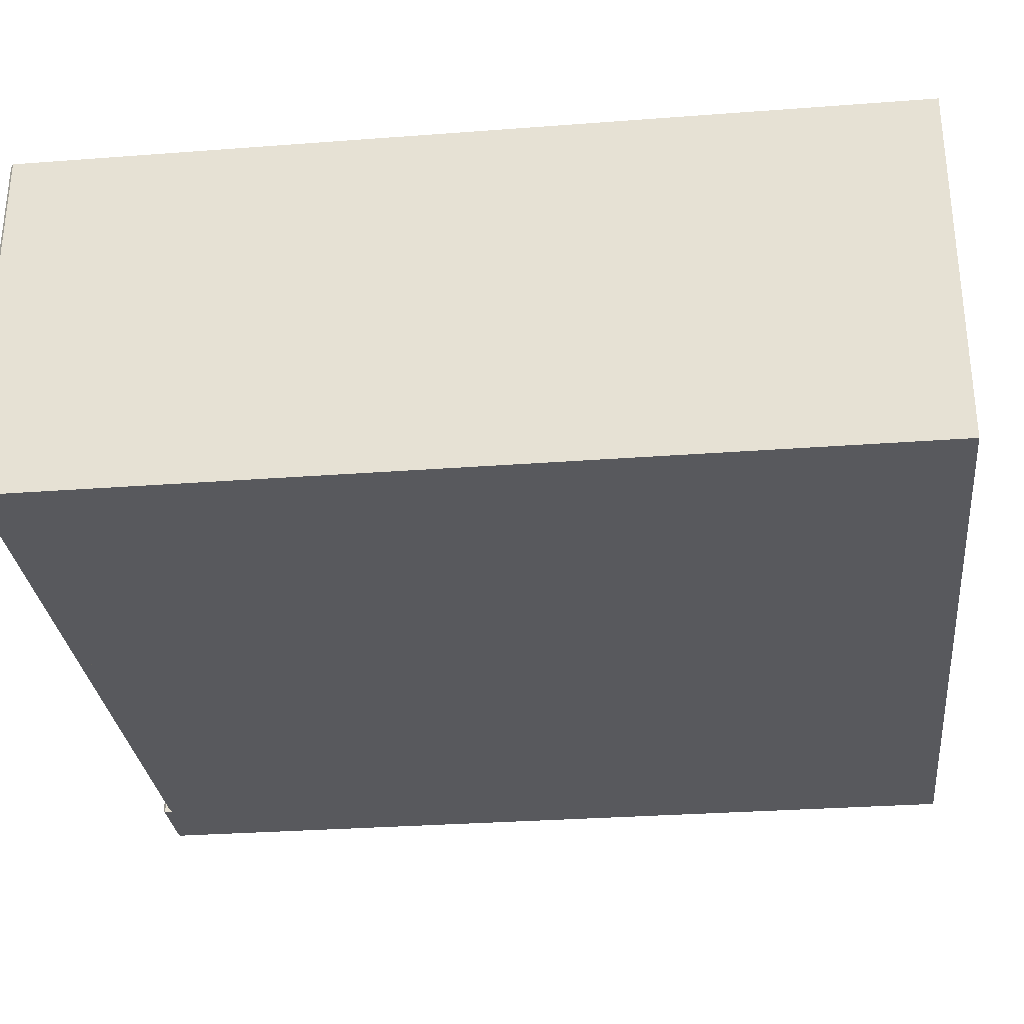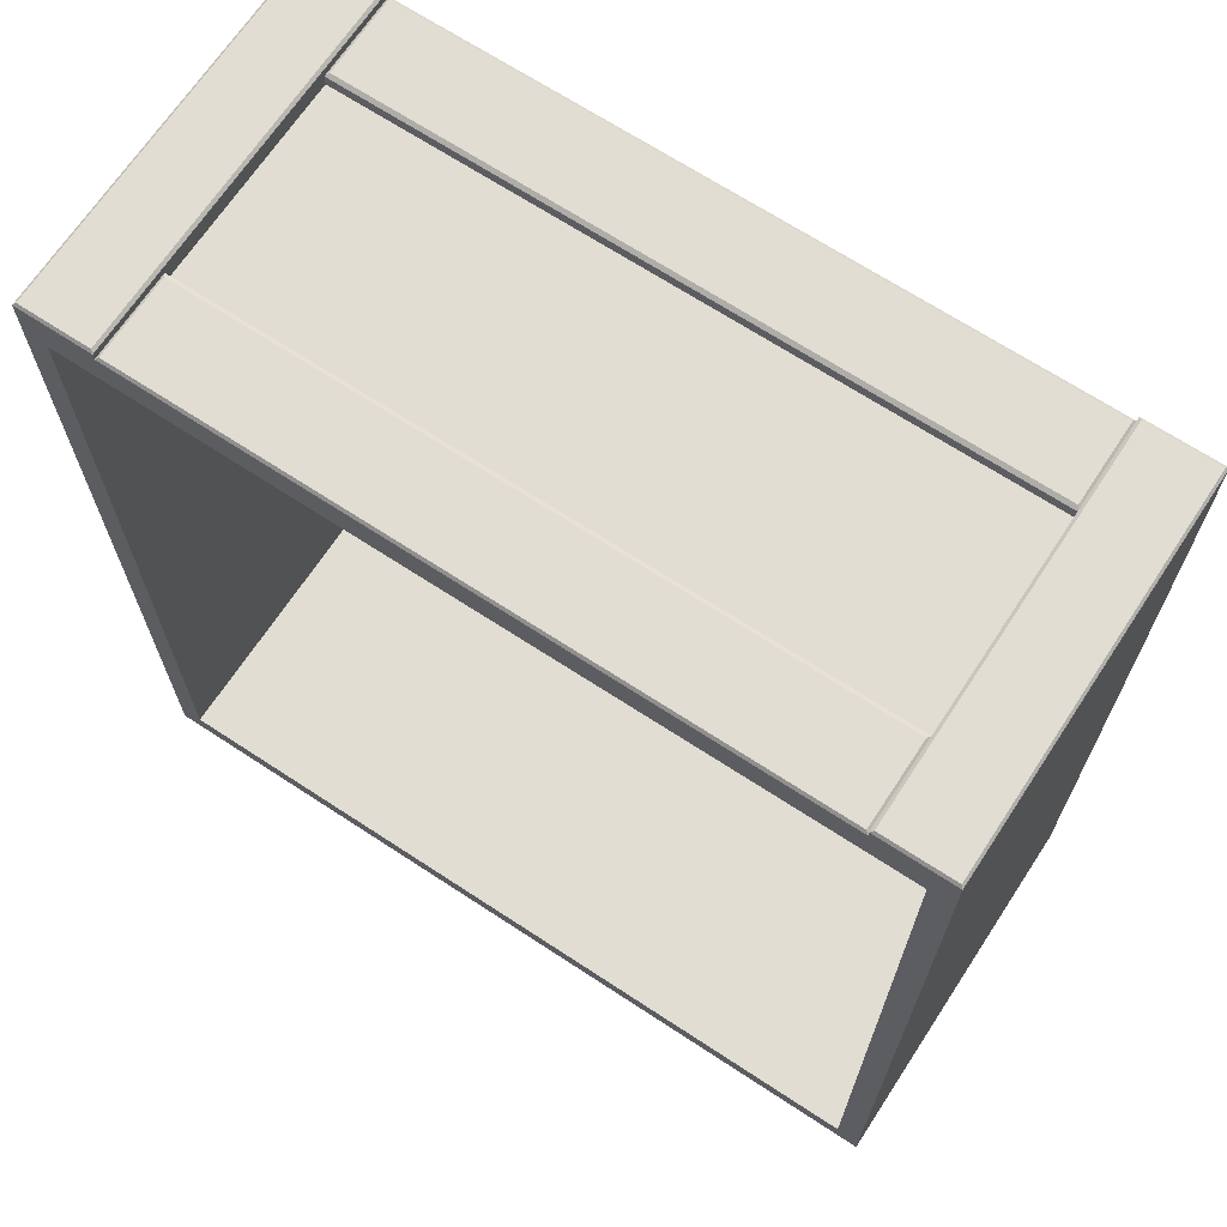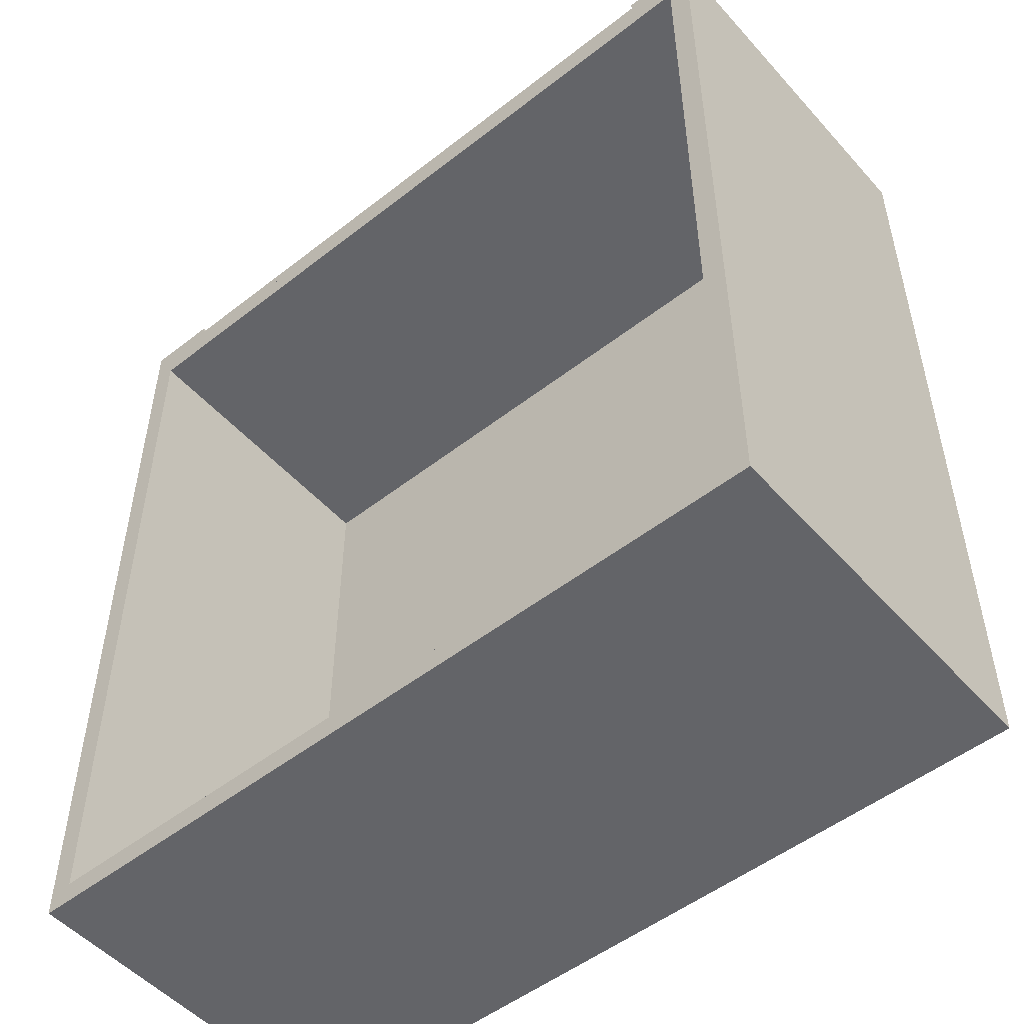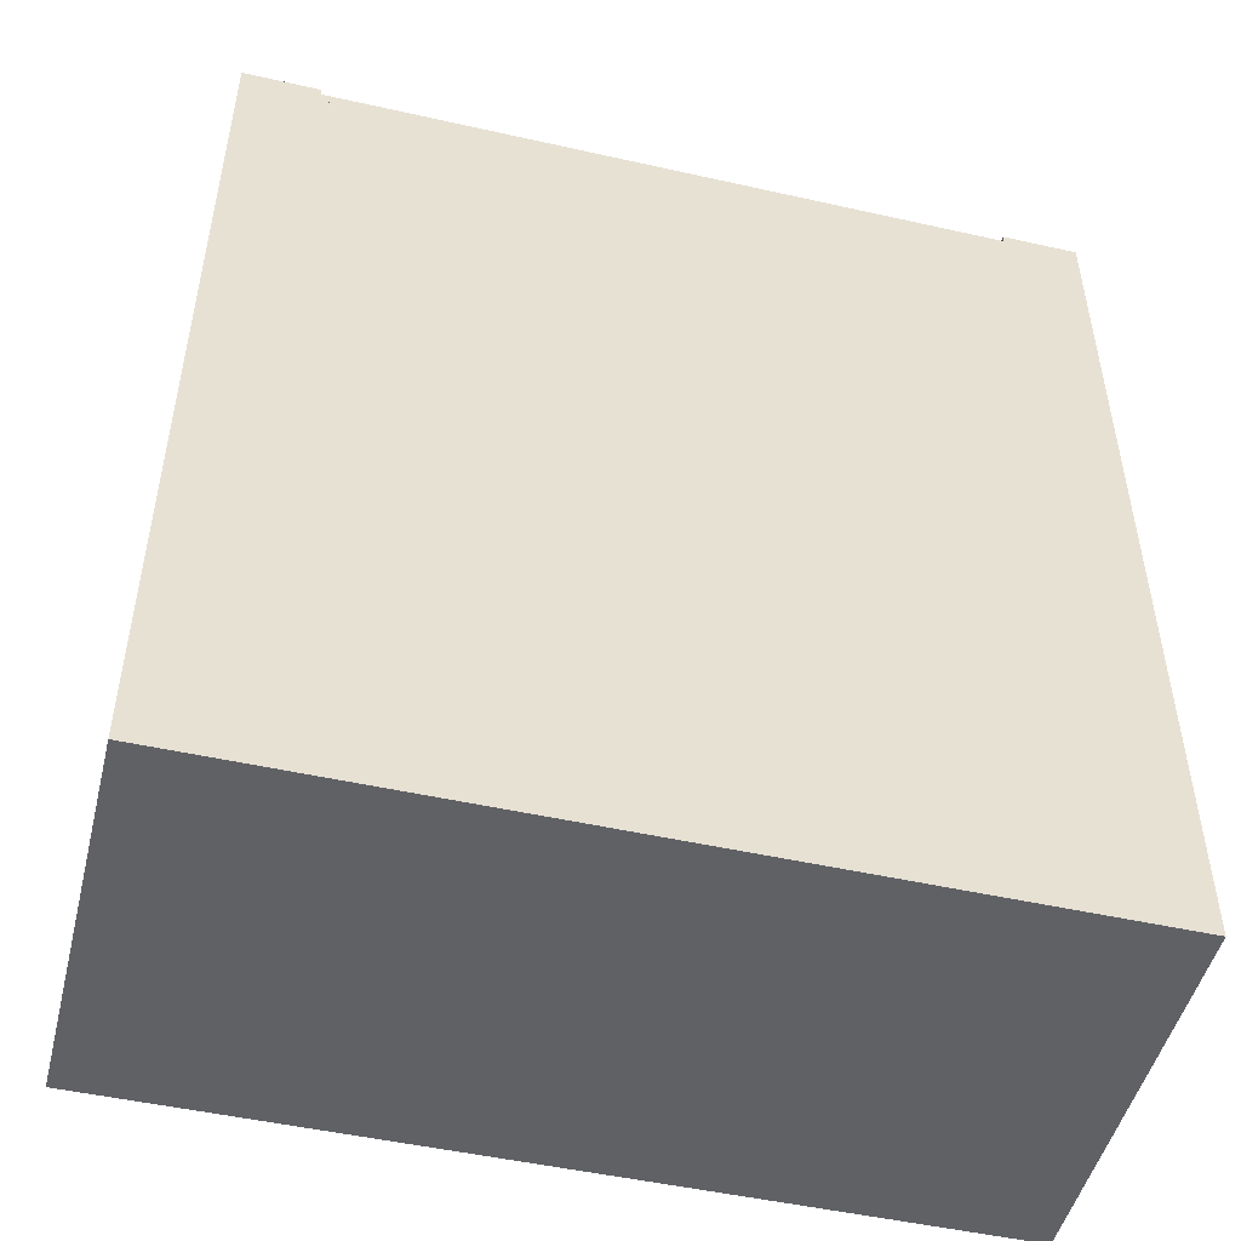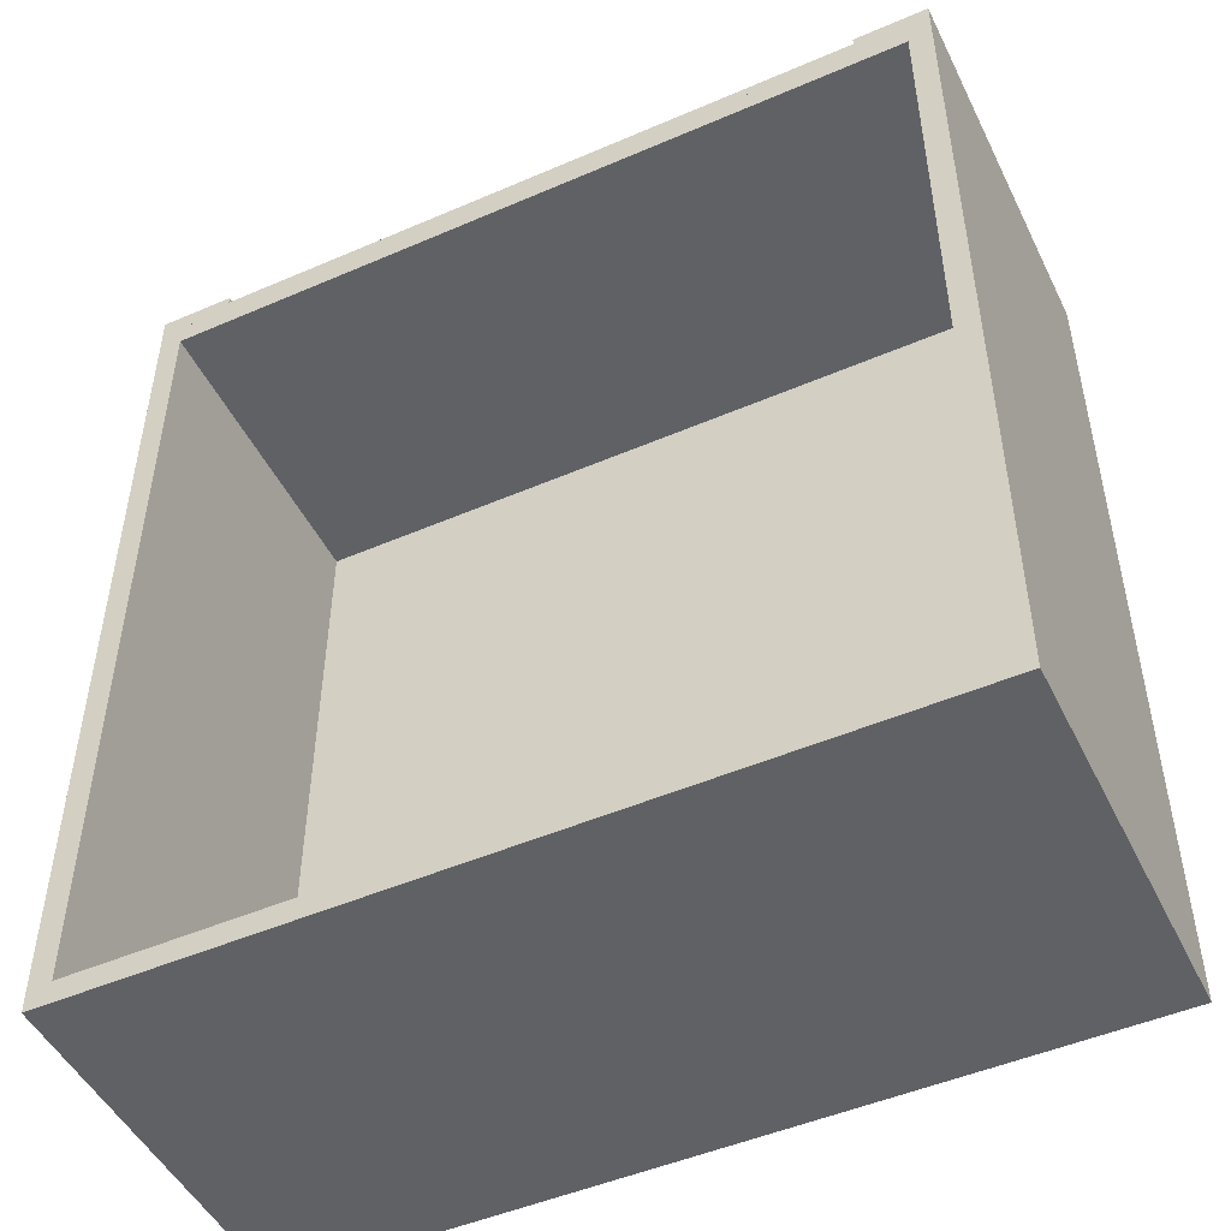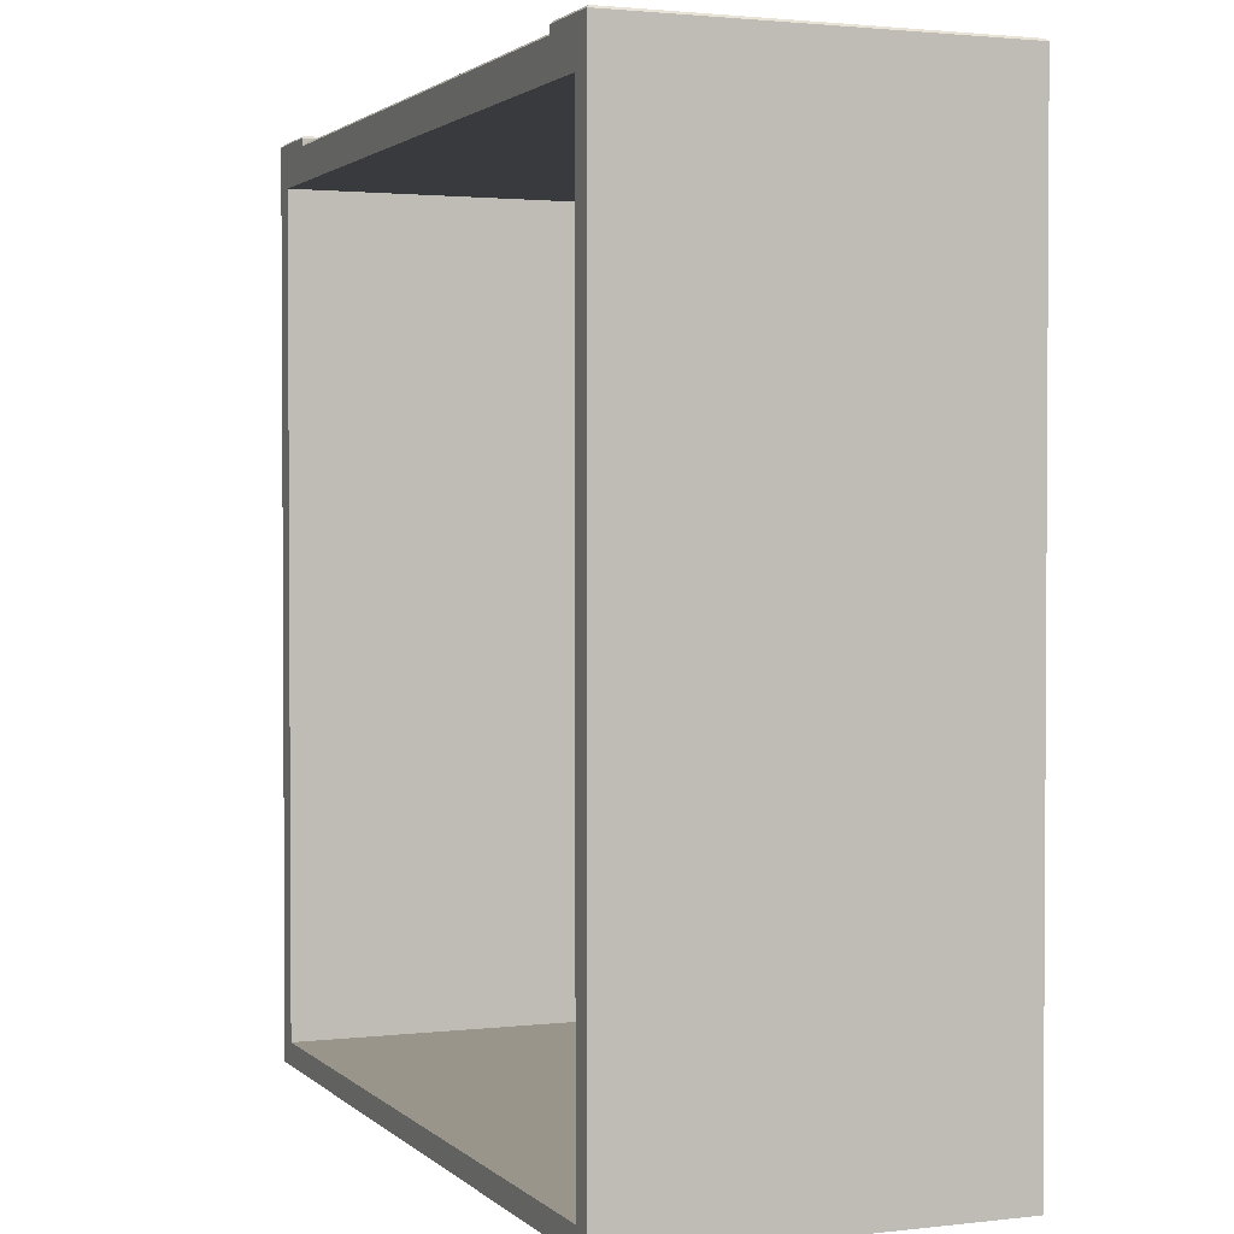
<metadata>
{"format":"obj","ext":"obj","renderer":"f3d","projection":"perspective","resolution":1024,"background":"white","views":[{"elev":-30.0,"azim":96.3,"up":"+Y"},{"elev":68.2,"azim":-146.7,"up":"+Z"},{"elev":-51.3,"azim":-139.7,"up":"+Z"},{"elev":-49.2,"azim":-14.0,"up":"+Z"},{"elev":-48.9,"azim":-154.4,"up":"+Z"},{"elev":2.0,"azim":-112.1,"up":"+Z"}]}
</metadata>
<code>
v 6.377 113.6 133.5
v 6.377 108.4 133.5
v 45.8 113.6 133.5
v 45.8 108.4 133.5
v 6.377 96.34 133.5
v 6.377 91.23 133.5
v 45.8 96.34 133.5
v 45.8 91.23 133.5
v 1.965 113.6 133.5
v 1.965 91.23 133.5
v 1.965 91.23 133.5
v 50.21 91.23 133.5
v 1.965 113.6 133.5
v 50.21 113.6 133.5
v 1.965 113.6 81.44
v 50.21 113.6 81.44
v 1.965 91.23 81.44
v 50.21 91.23 81.44
v 50.21 113.6 133.5
v 50.21 91.23 133.5
v 45.63 108.7 134.3
v 45.8 108.4 134.1
v 45.63 113.4 134.3
v 45.8 113.6 134.1
v 6.542 113.4 134.3
v 6.377 113.6 134.1
v 6.542 108.7 134.3
v 6.377 108.4 134.1
v 45.63 91.37 134.3
v 45.8 91.23 134.1
v 45.63 96.12 134.3
v 45.8 96.34 134.1
v 6.542 96.12 134.3
v 6.377 96.34 134.1
v 6.542 91.37 134.3
v 6.377 91.23 134.1
v 2.106 91.37 134.7
v 1.965 91.23 134.6
v 6.211 91.37 134.7
v 6.377 91.23 134.6
v 2.106 113.4 134.7
v 1.965 113.6 134.6
v 6.211 113.4 134.7
v 6.377 113.6 134.6
v 50.07 91.37 134.7
v 50.21 91.23 134.6
v 45.96 91.37 134.7
v 45.8 91.23 134.6
v 50.07 113.4 134.7
v 50.21 113.6 134.6
v 45.96 113.4 134.7
v 45.8 113.6 134.6
v 3.337 113.6 132.1
v 48.84 113.6 132.1
v 48.84 113.6 82.81
v 3.337 113.6 82.81
v 3.337 95.01 132.1
v 48.84 95.01 132.1
v 48.84 95.01 82.81
v 3.337 95.01 82.81
f 2 1 3 4
f 6 5 7 8
f 9 1 6 10
f 11 12 14 13
f 57 58 59 60
f 15 16 18 17
f 17 18 12 11
f 12 18 16 14
f 17 11 13 15
f 19 20 8 3
f 21 22 24 23
f 22 21 27 28
f 23 24 26 25
f 25 26 28 27
f 29 30 32 31
f 30 29 35 36
f 31 32 34 33
f 33 34 36 35
f 37 38 40 39
f 38 37 41 42
f 39 40 44 43
f 42 41 43 44
f 45 46 50 49
f 46 45 47 48
f 48 47 51 52
f 49 50 52 51
f 21 23 25 27
f 28 26 1 2
f 4 3 24 22
f 24 3 1 26
f 4 22 28 2
f 29 31 33 35
f 36 34 5 6
f 8 7 32 30
f 32 7 5 34
f 8 30 36 6
f 37 39 43 41
f 42 44 1 9
f 10 6 40 38
f 40 6 1 44
f 10 38 42 9
f 45 49 51 47
f 50 19 3 52
f 20 46 48 8
f 48 52 3 8
f 20 19 50 46
f 13 14 54 53
f 14 16 55 54
f 16 15 56 55
f 15 13 53 56
f 53 54 58 57
f 54 55 59 58
f 55 56 60 59
f 56 53 57 60

</code>
